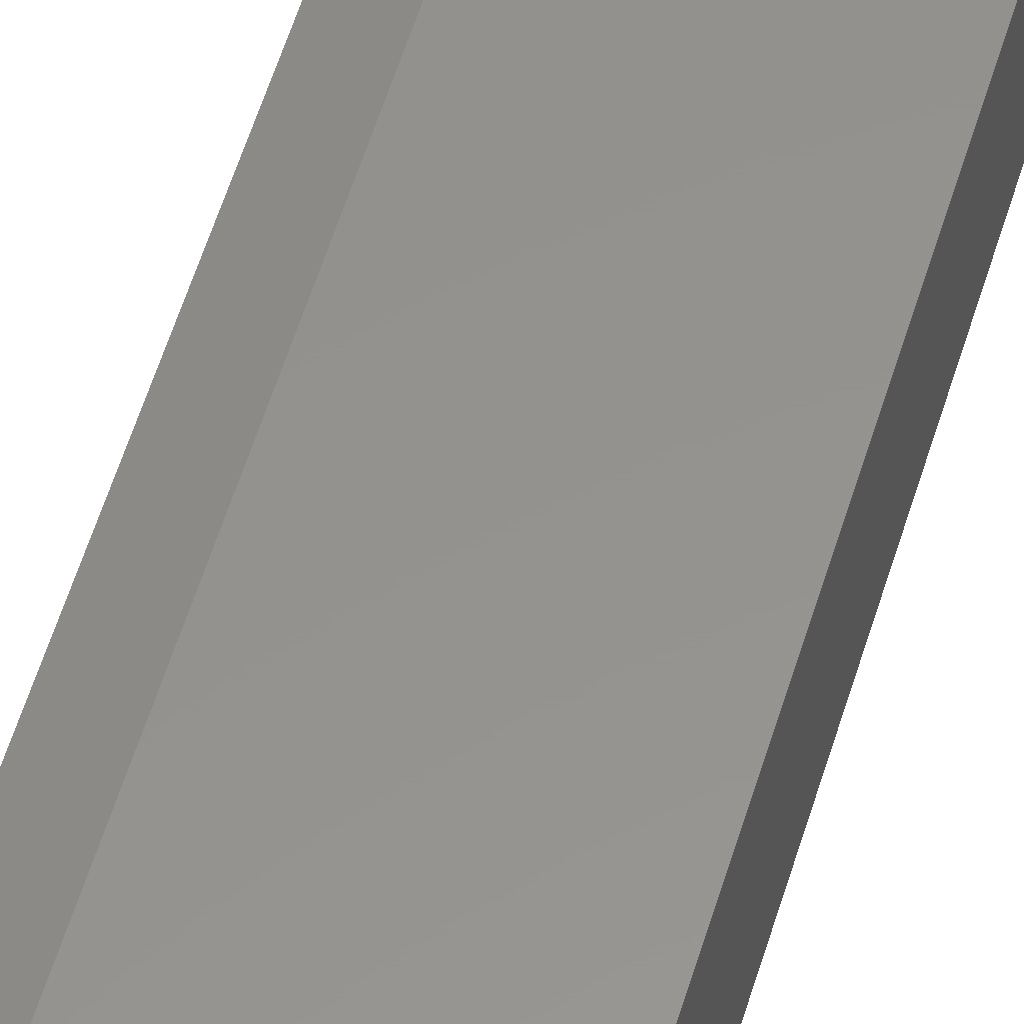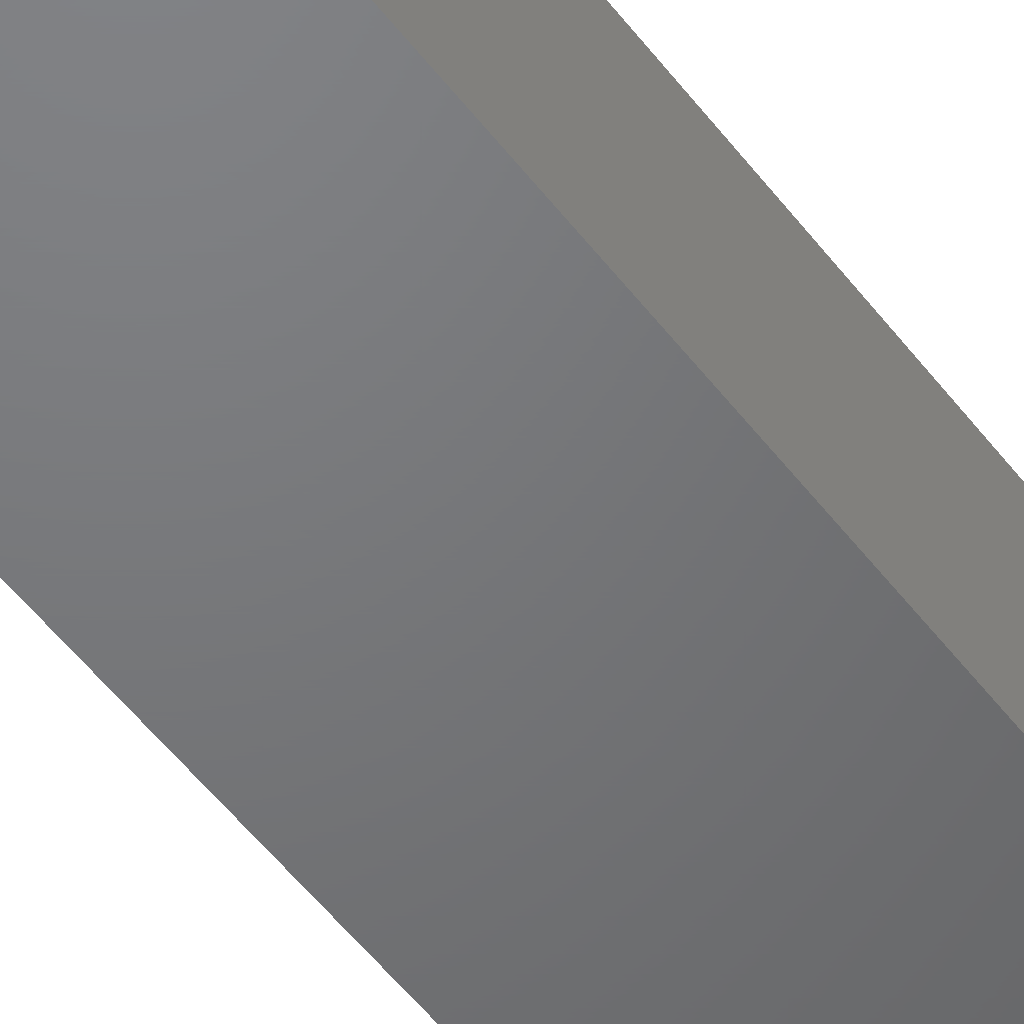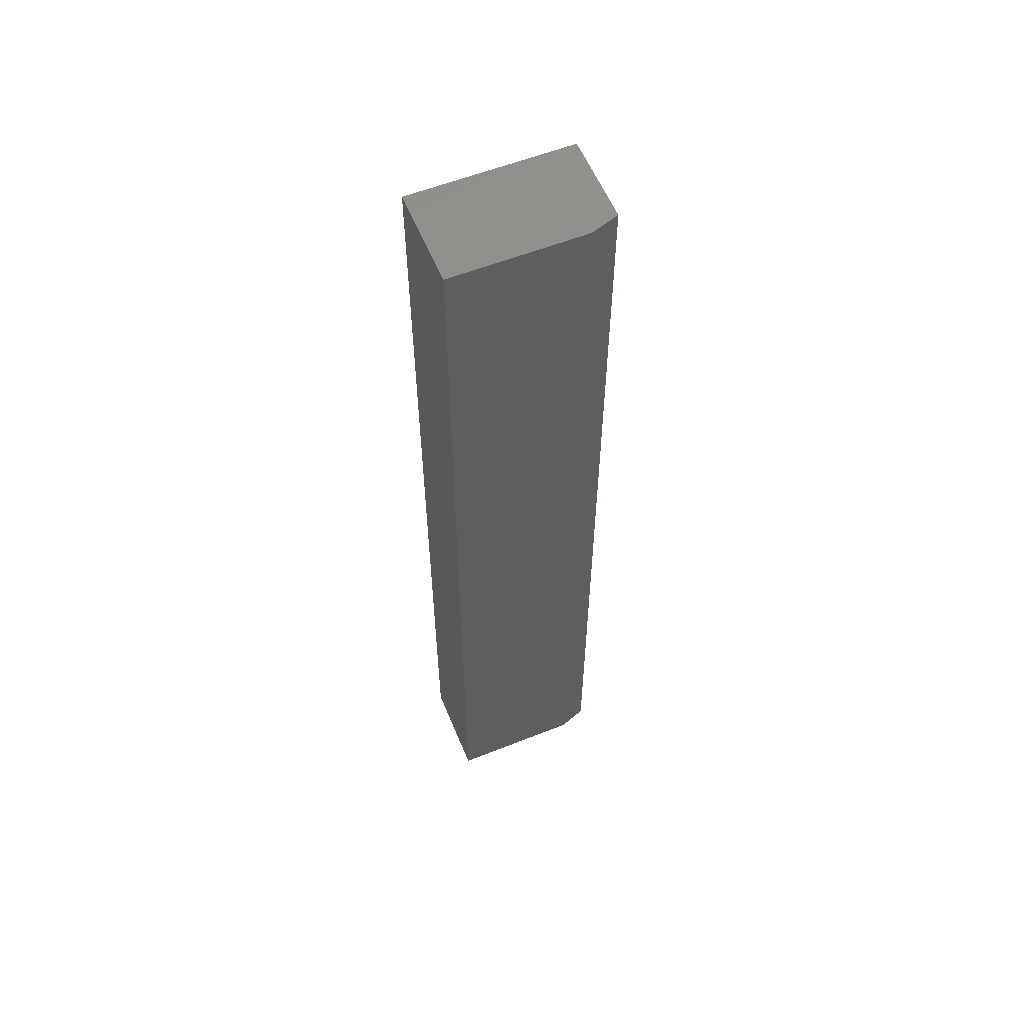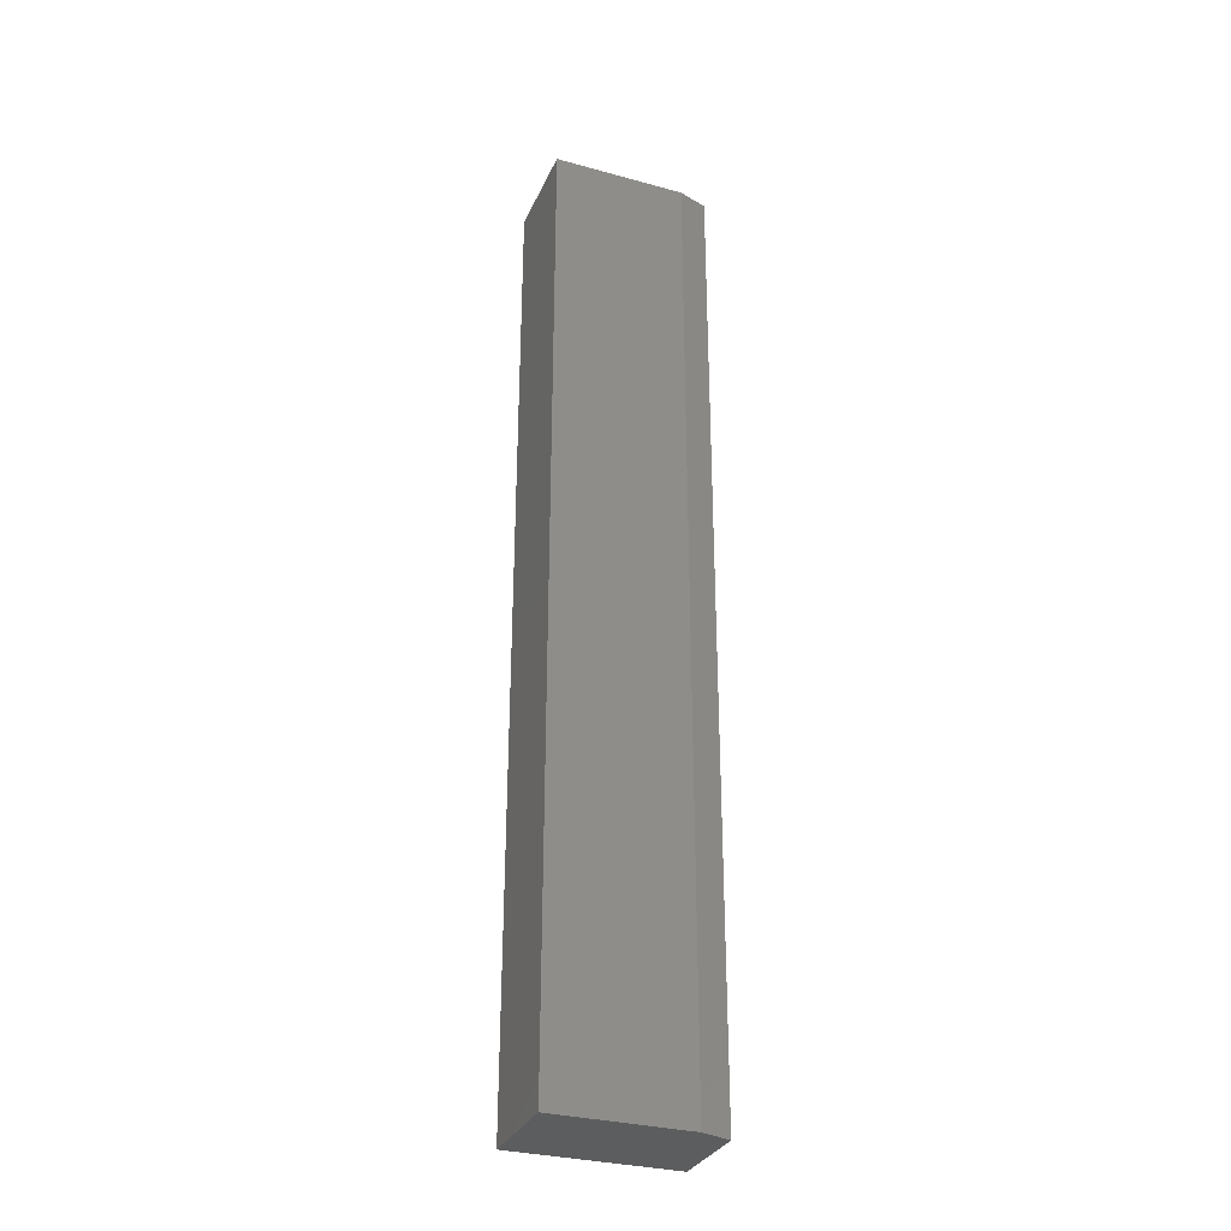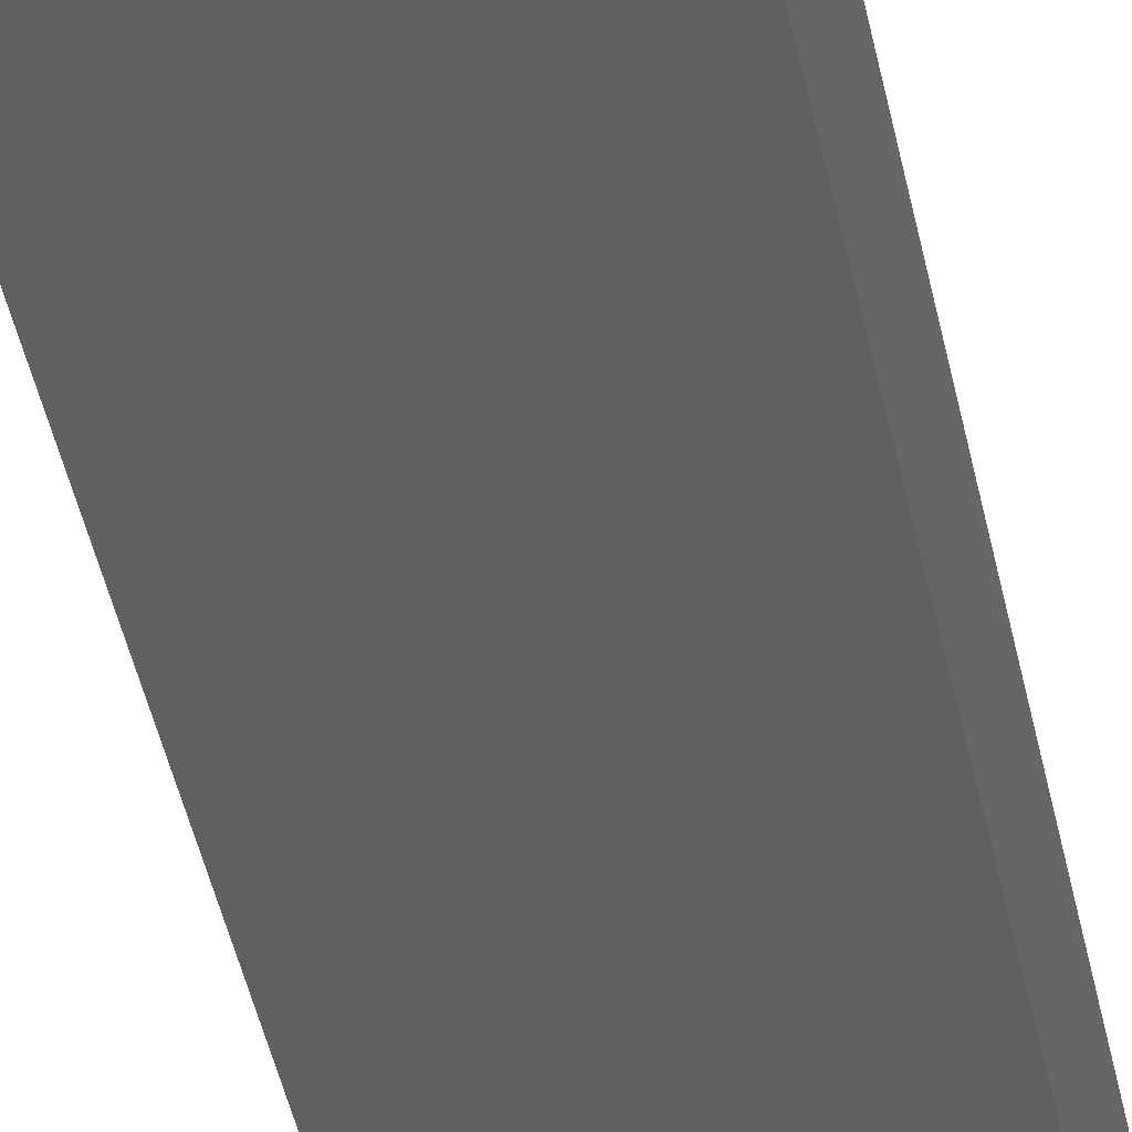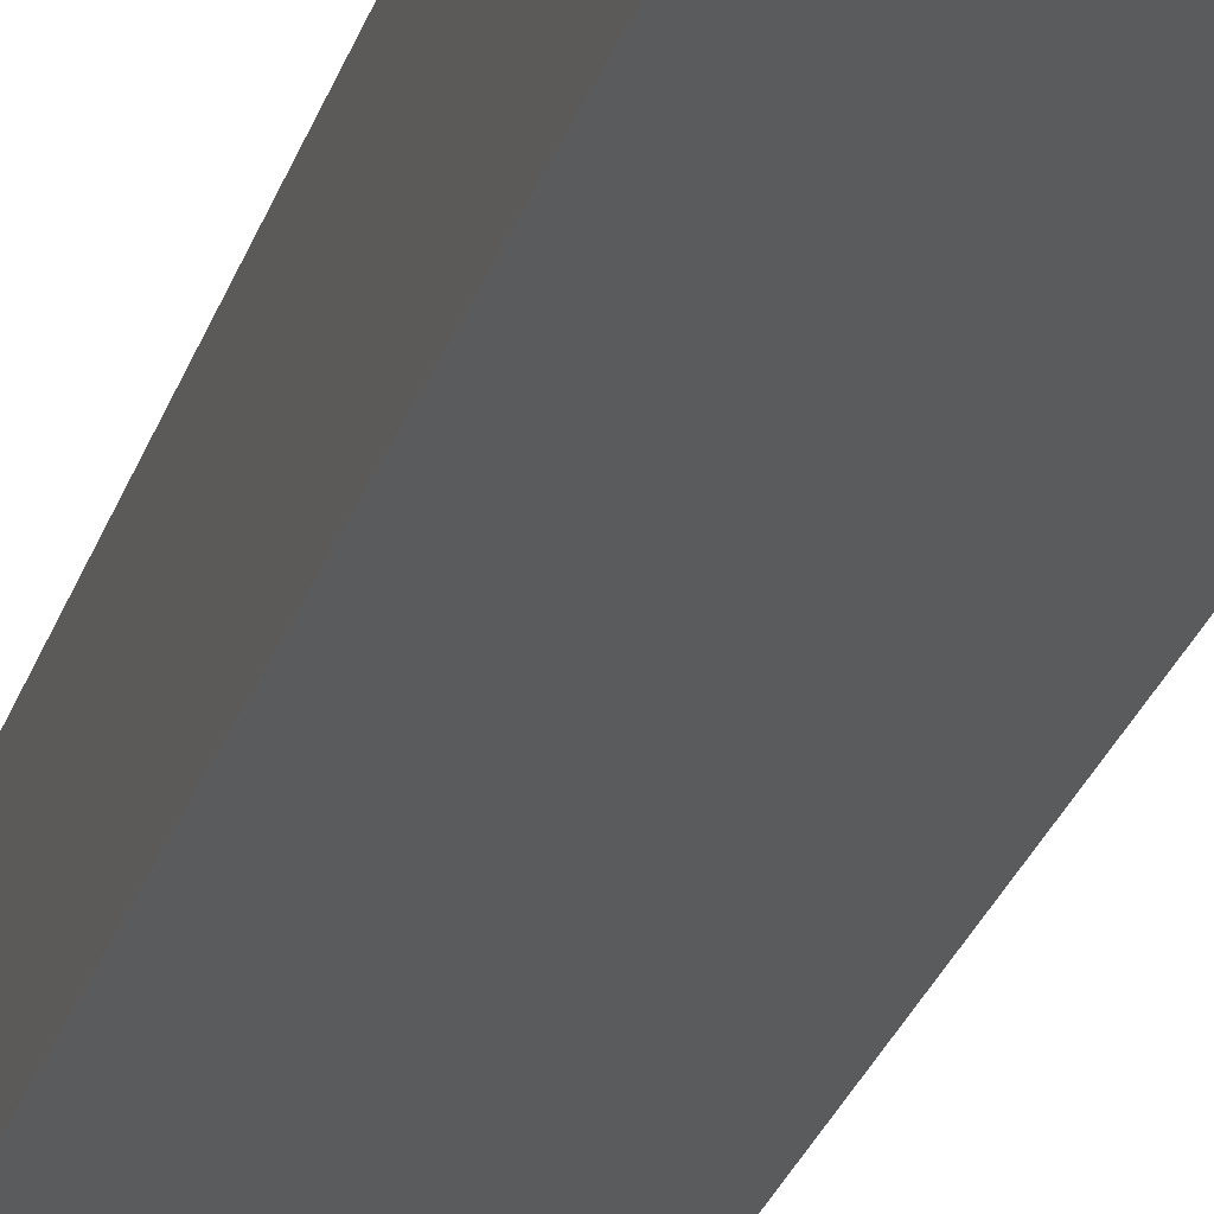
<metadata>
{"format":"stl","ext":"stl","renderer":"f3d","projection":"perspective","resolution":1024,"background":"white","views":[{"elev":56.3,"azim":16.7,"up":"+Y"},{"elev":-50.0,"azim":35.2,"up":"+Y"},{"elev":57.9,"azim":157.7,"up":"+Z"},{"elev":-31.4,"azim":158.7,"up":"+Z"},{"elev":-40.0,"azim":10.6,"up":"+Y"},{"elev":-26.0,"azim":164.6,"up":"+Y"}]}
</metadata>
<code>
# stl→obj: 10 verts, 16 faces
v -0.3125 1.301e-18 -0.01562
v -0.3125 4.779e-17 0.75
v -0.207 7.158e-18 -0.01562
v -0.207 5.364e-17 0.75
v -0.3359 -0.07812 0.75
v -0.3359 -0.007812 0.75
v -0.3359 -0.07812 -0.01562
v -0.3359 -0.007812 -0.01562
v -0.207 -0.07812 0.75
v -0.207 -0.07812 -0.01562
f 1 2 3
f 3 2 4
f 5 6 7
f 7 6 8
f 9 4 5
f 5 4 2
f 5 2 6
f 3 10 1
f 1 10 7
f 1 7 8
f 6 2 8
f 8 2 1
f 7 10 5
f 5 10 9
f 10 3 9
f 9 3 4

</code>
